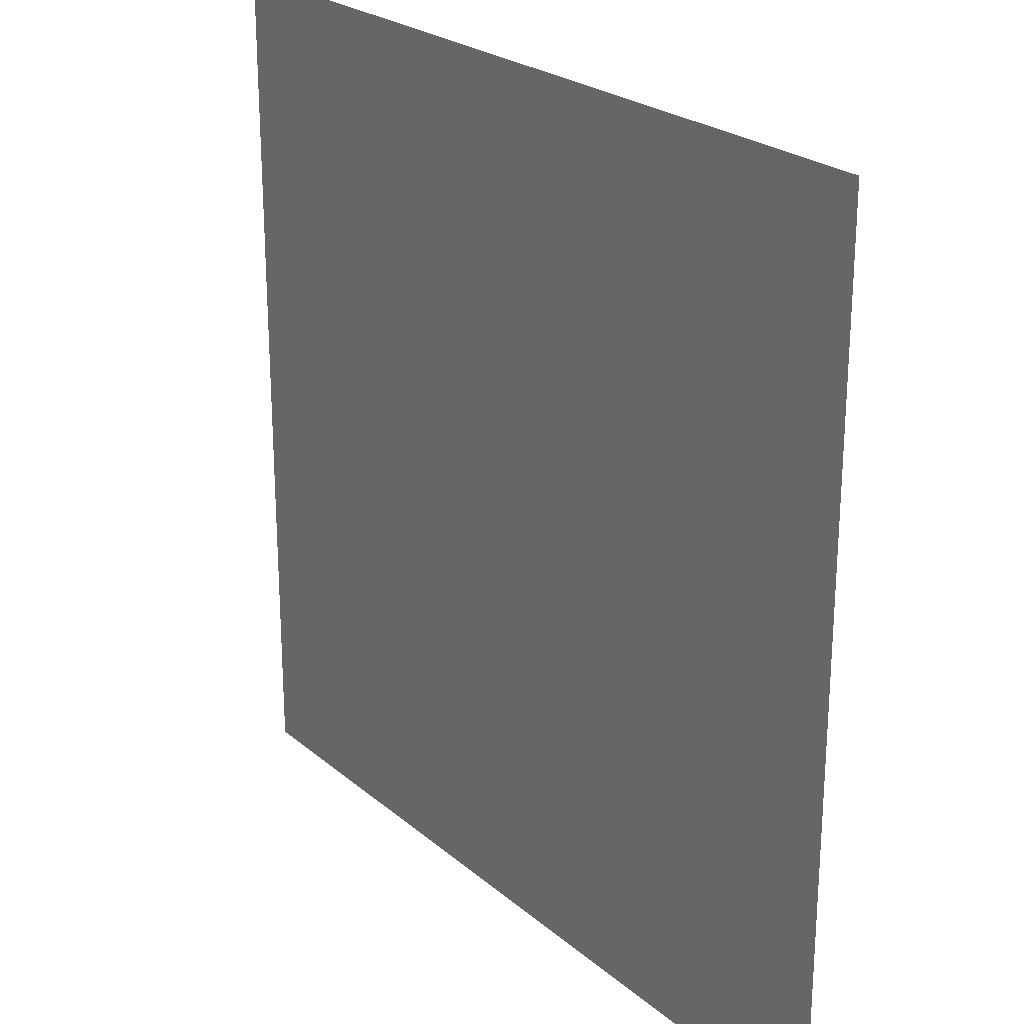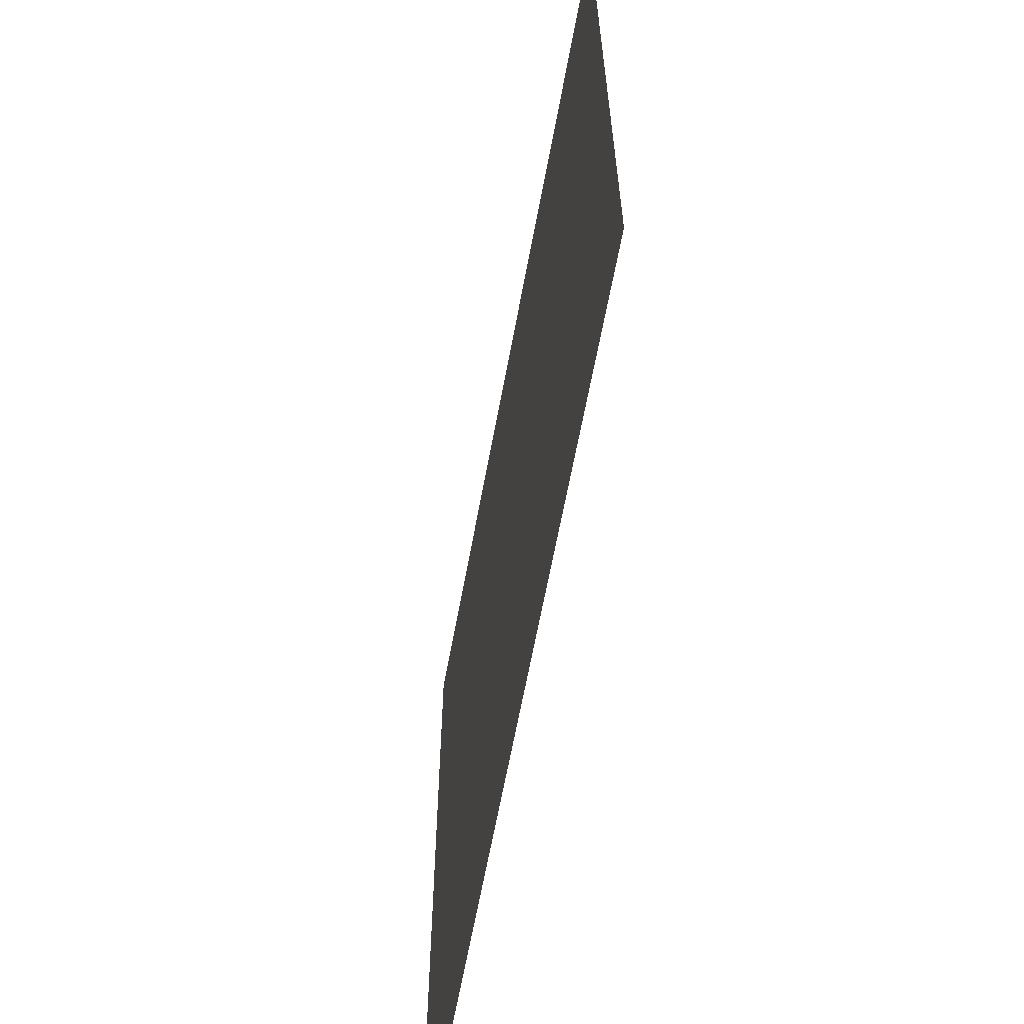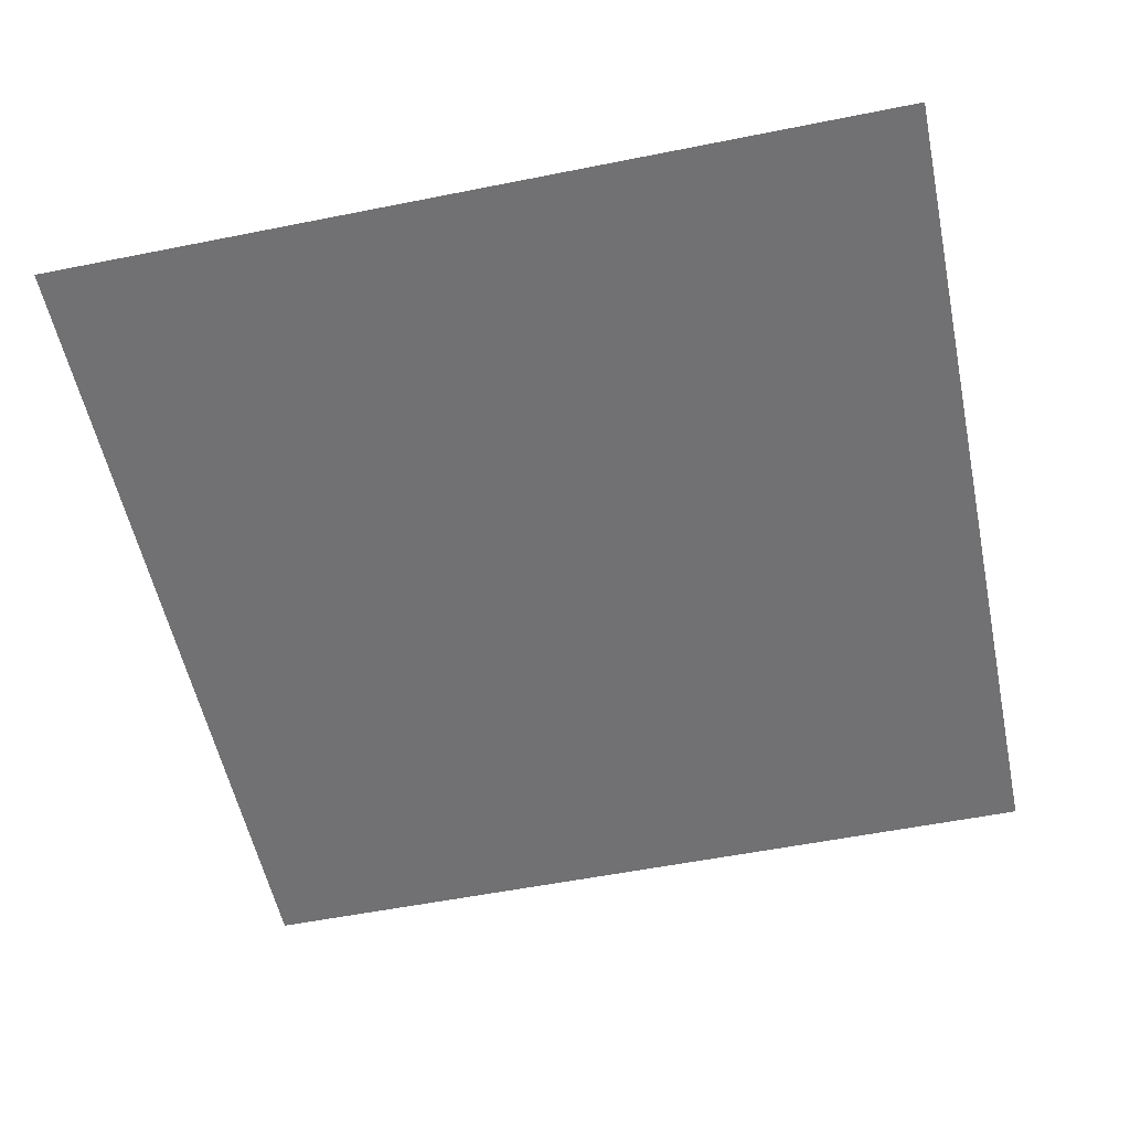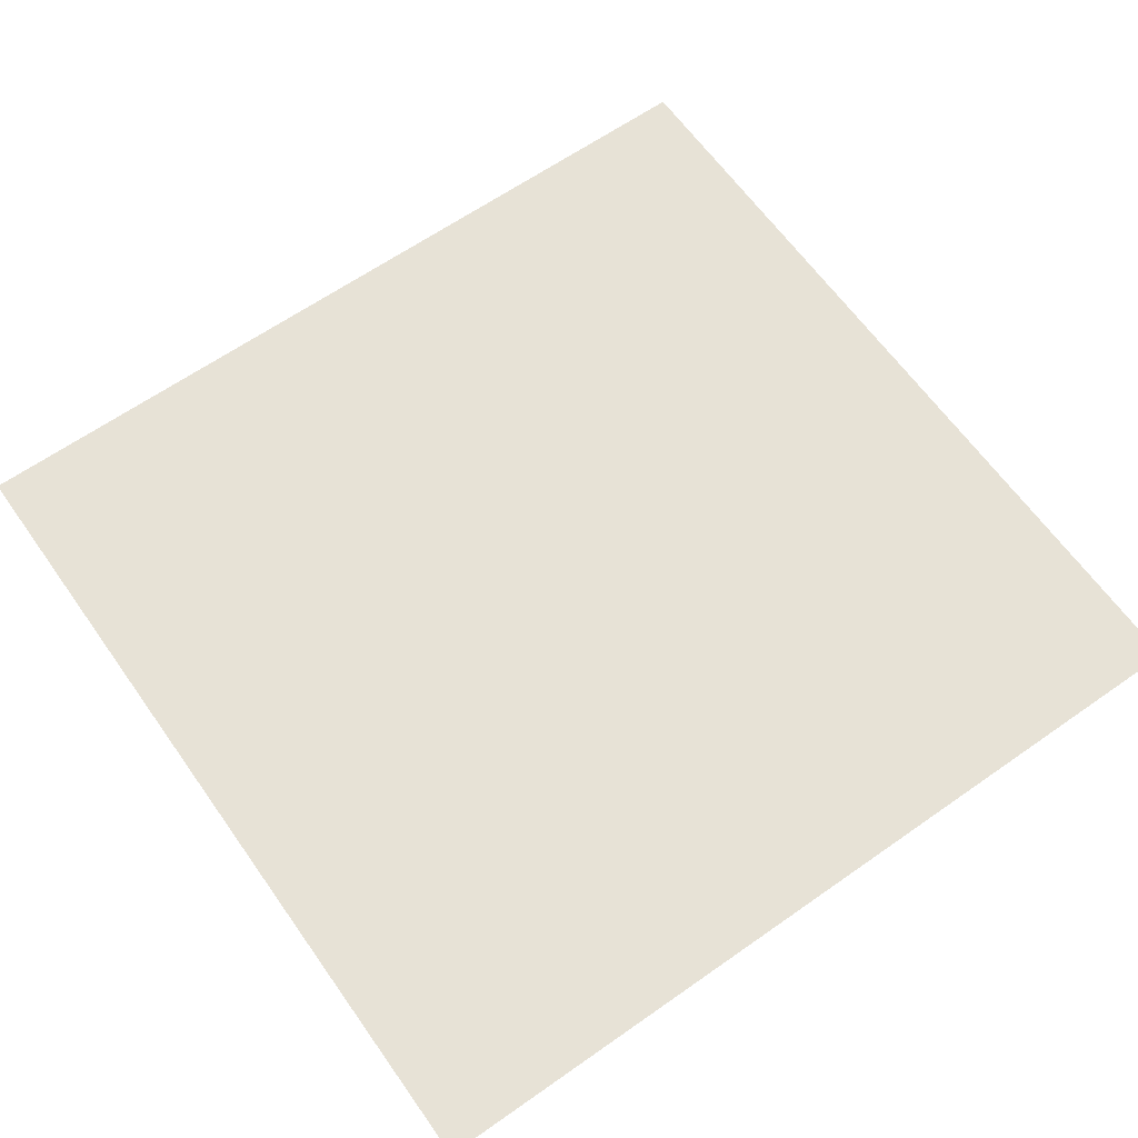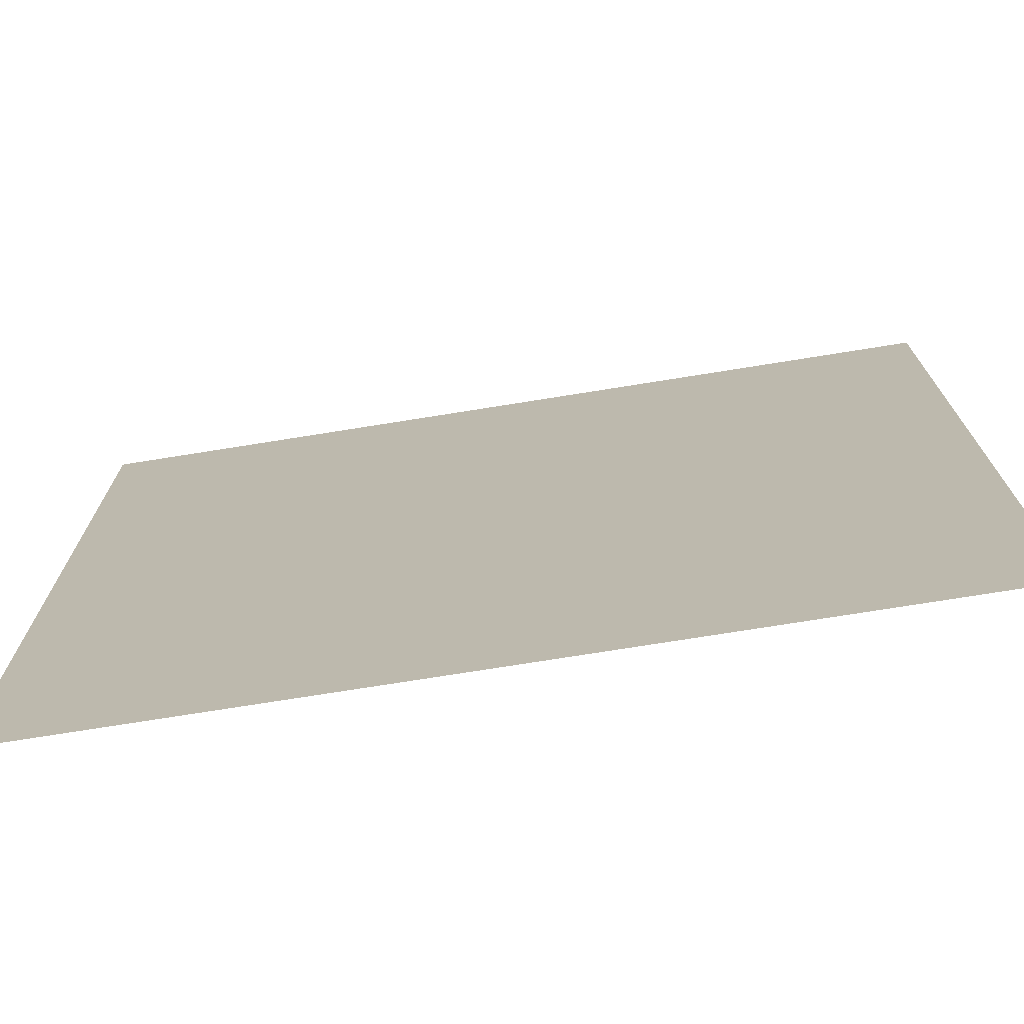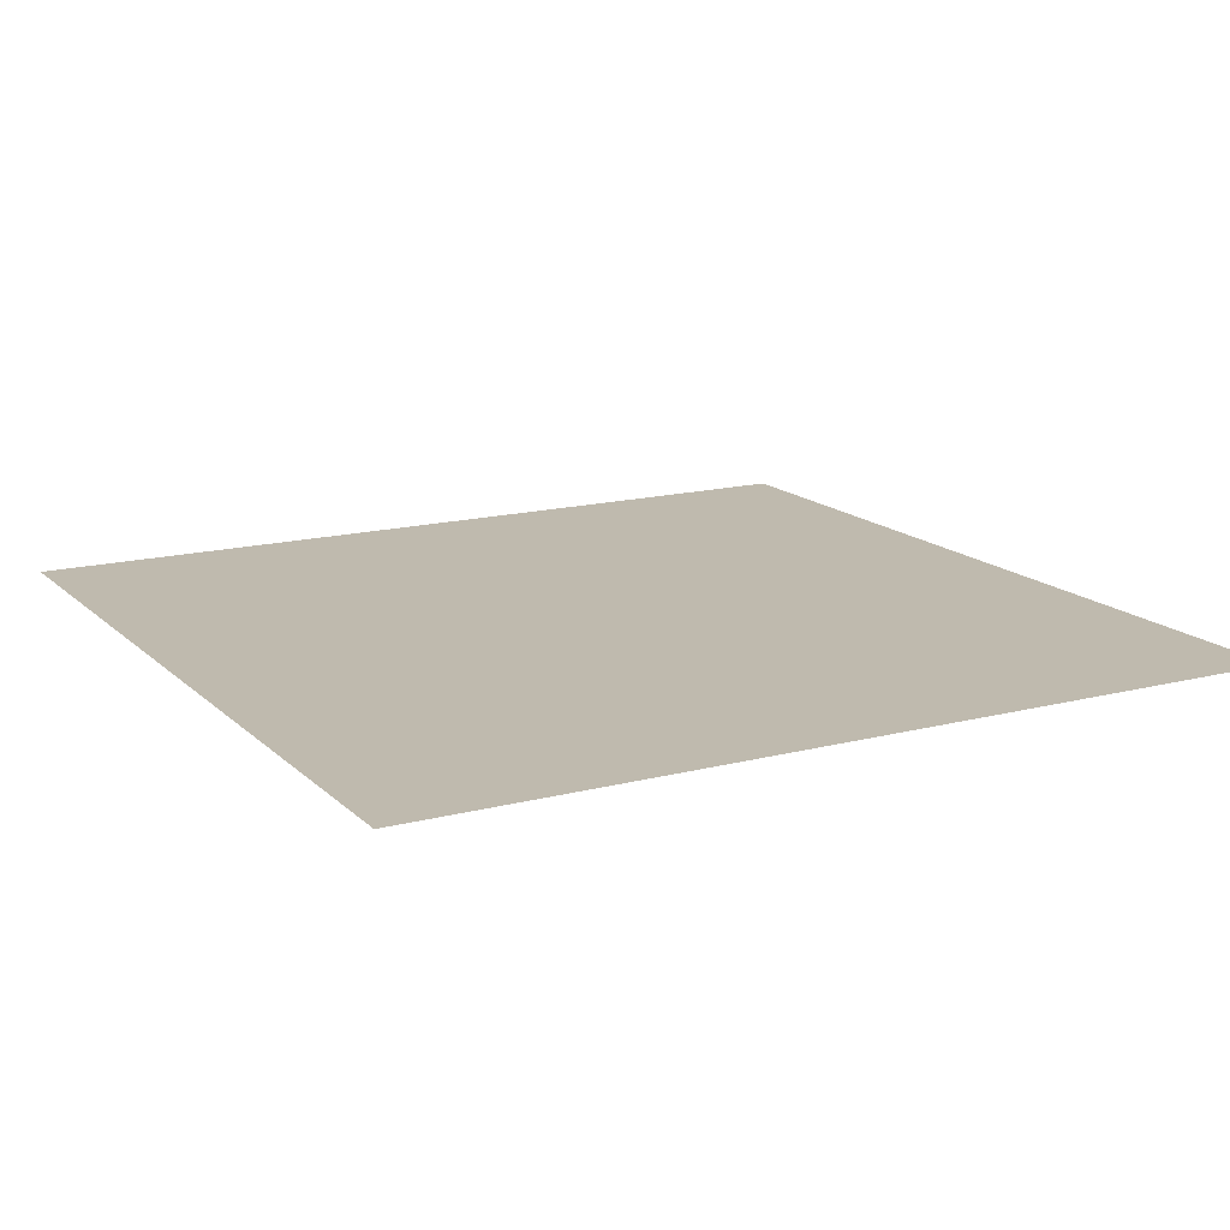
<metadata>
{"format":"obj","ext":"obj","renderer":"f3d","projection":"perspective","resolution":1024,"background":"white","views":[{"elev":23.9,"azim":-126.1,"up":"+Y"},{"elev":-64.4,"azim":-100.5,"up":"+Y"},{"elev":-55.3,"azim":101.9,"up":"+Z"},{"elev":63.7,"azim":144.7,"up":"+Z"},{"elev":-73.9,"azim":-170.9,"up":"+Y"},{"elev":15.5,"azim":151.2,"up":"+Z"}]}
</metadata>
<code>
g planetSmallJupiter2
v -0.01587 -0.01558 -1.192e-09
v 0.01587 0.01558 1.192e-09
v 0.01587 -0.01558 -1.192e-09
v -0.01587 0.01558 1.192e-09
g planetSmallJupiter2_0
f 3 2 1
f 2 4 1

</code>
